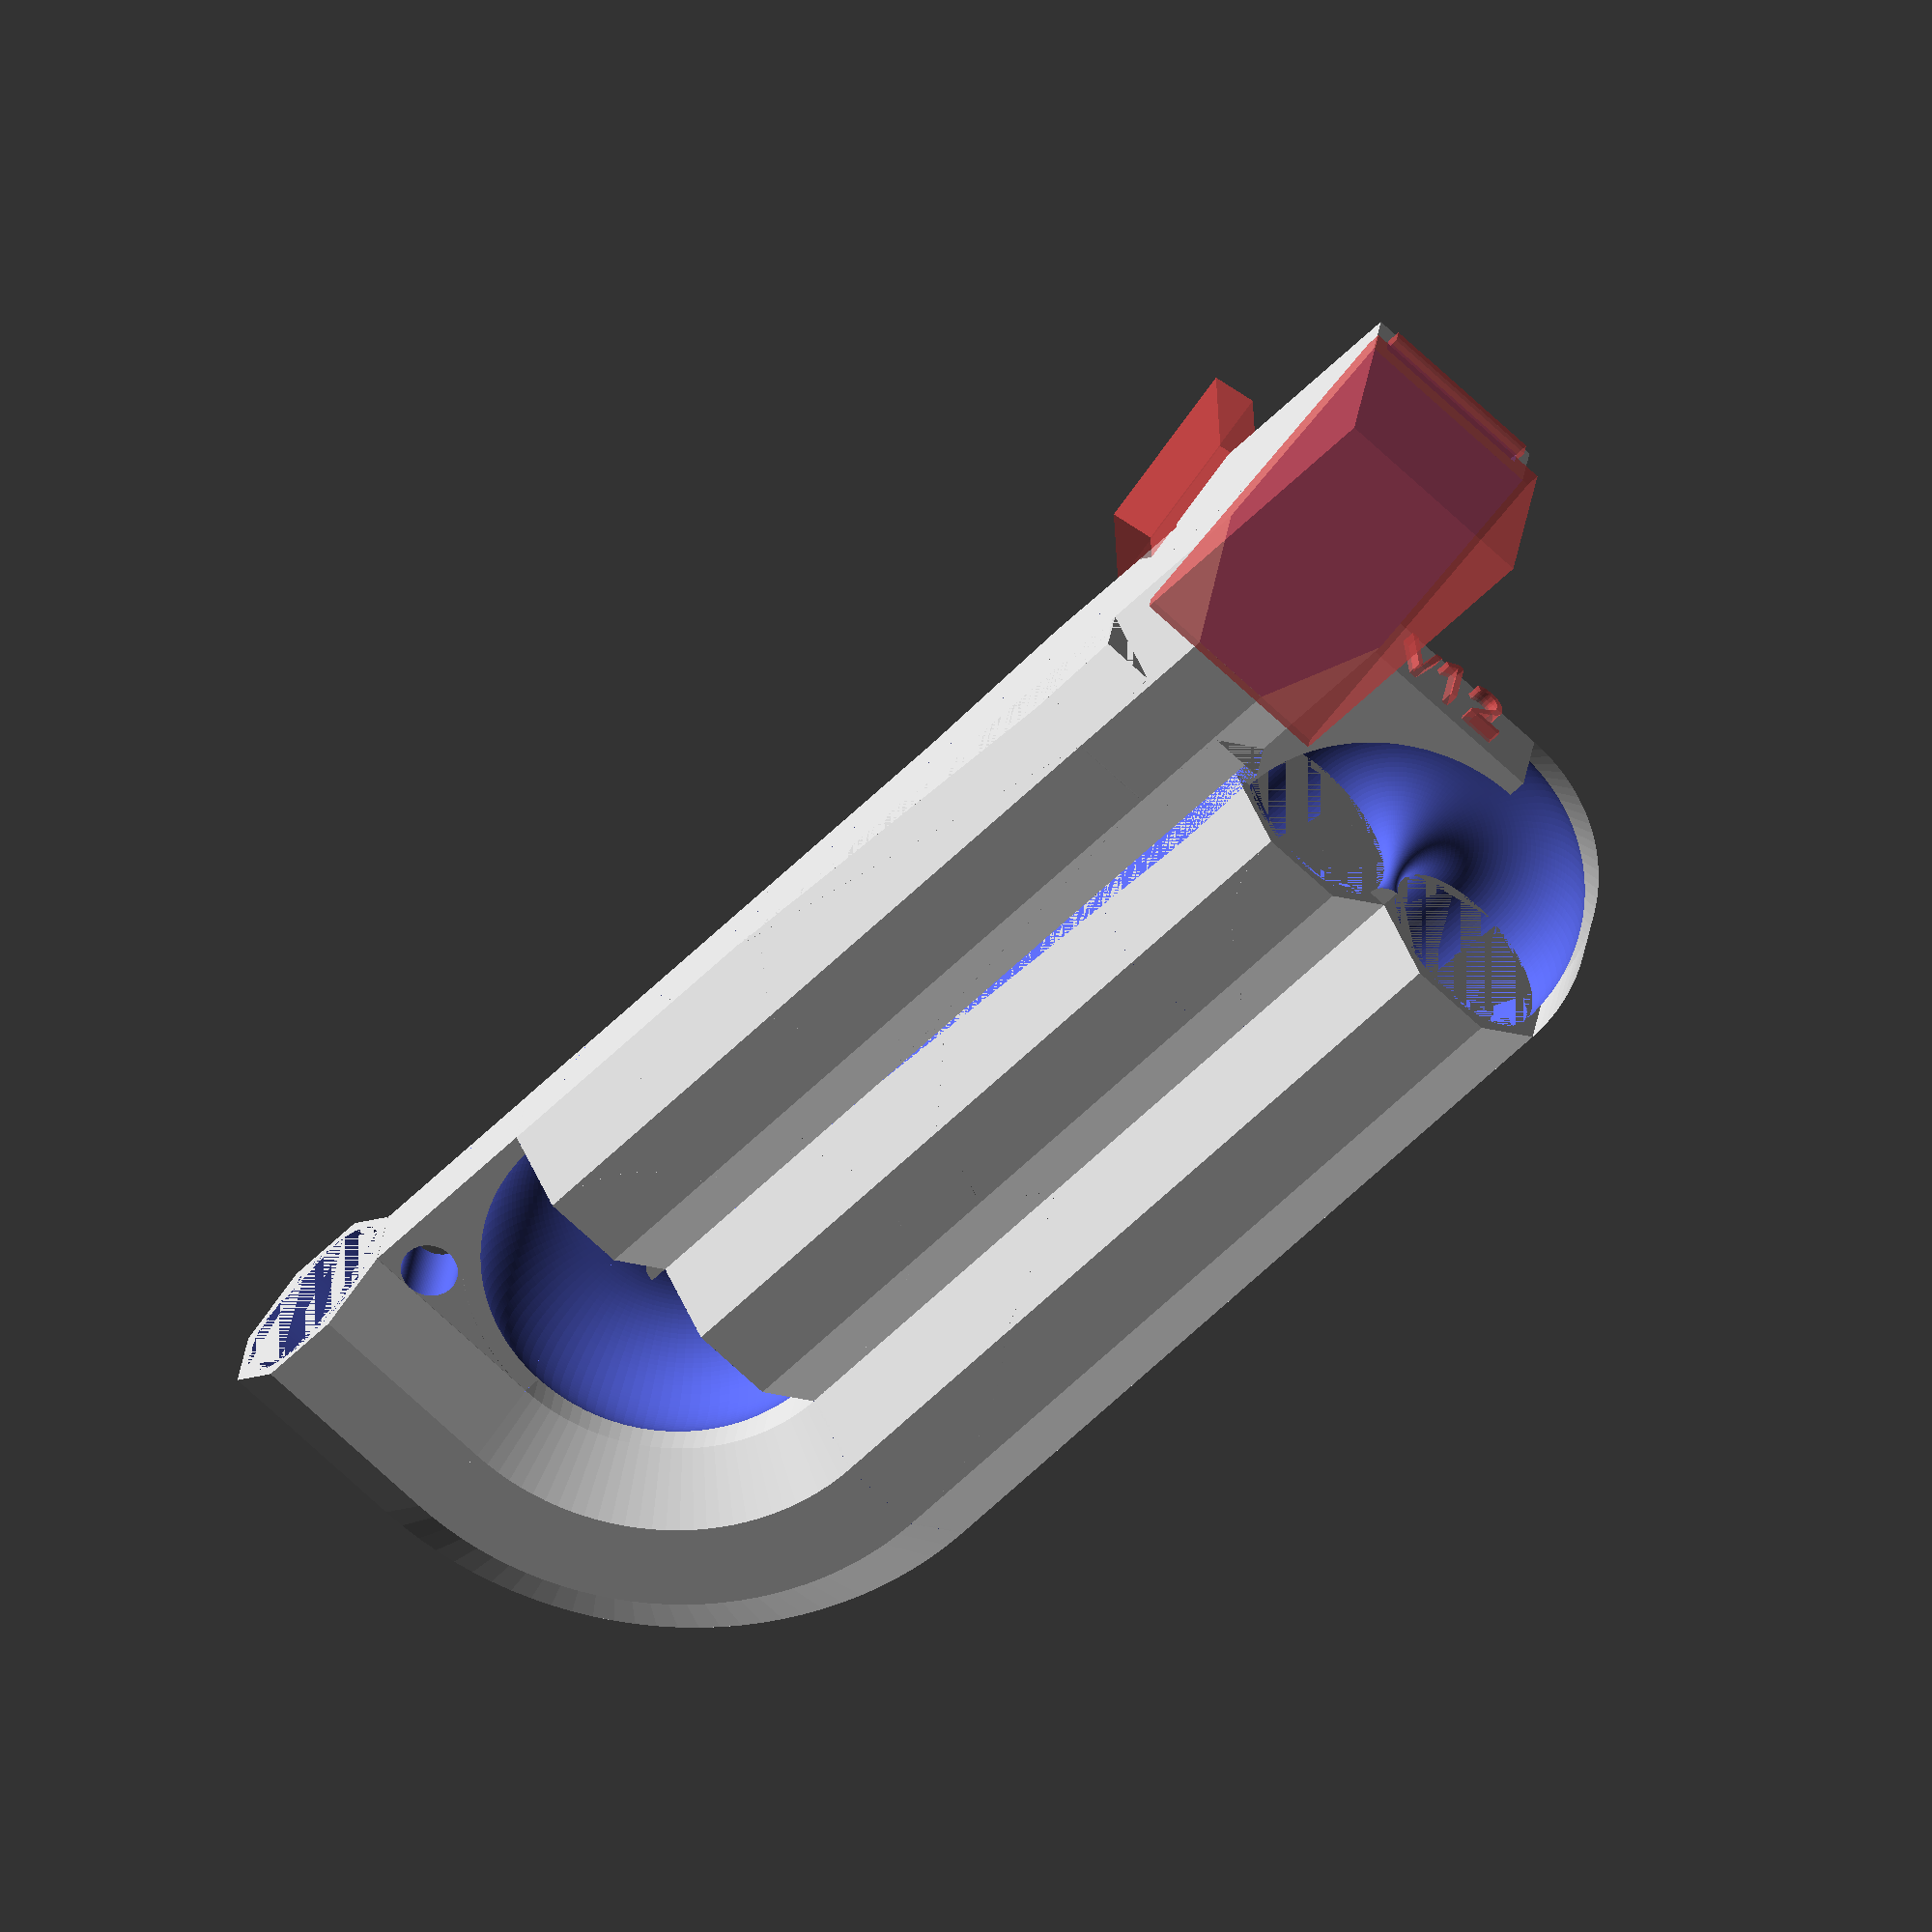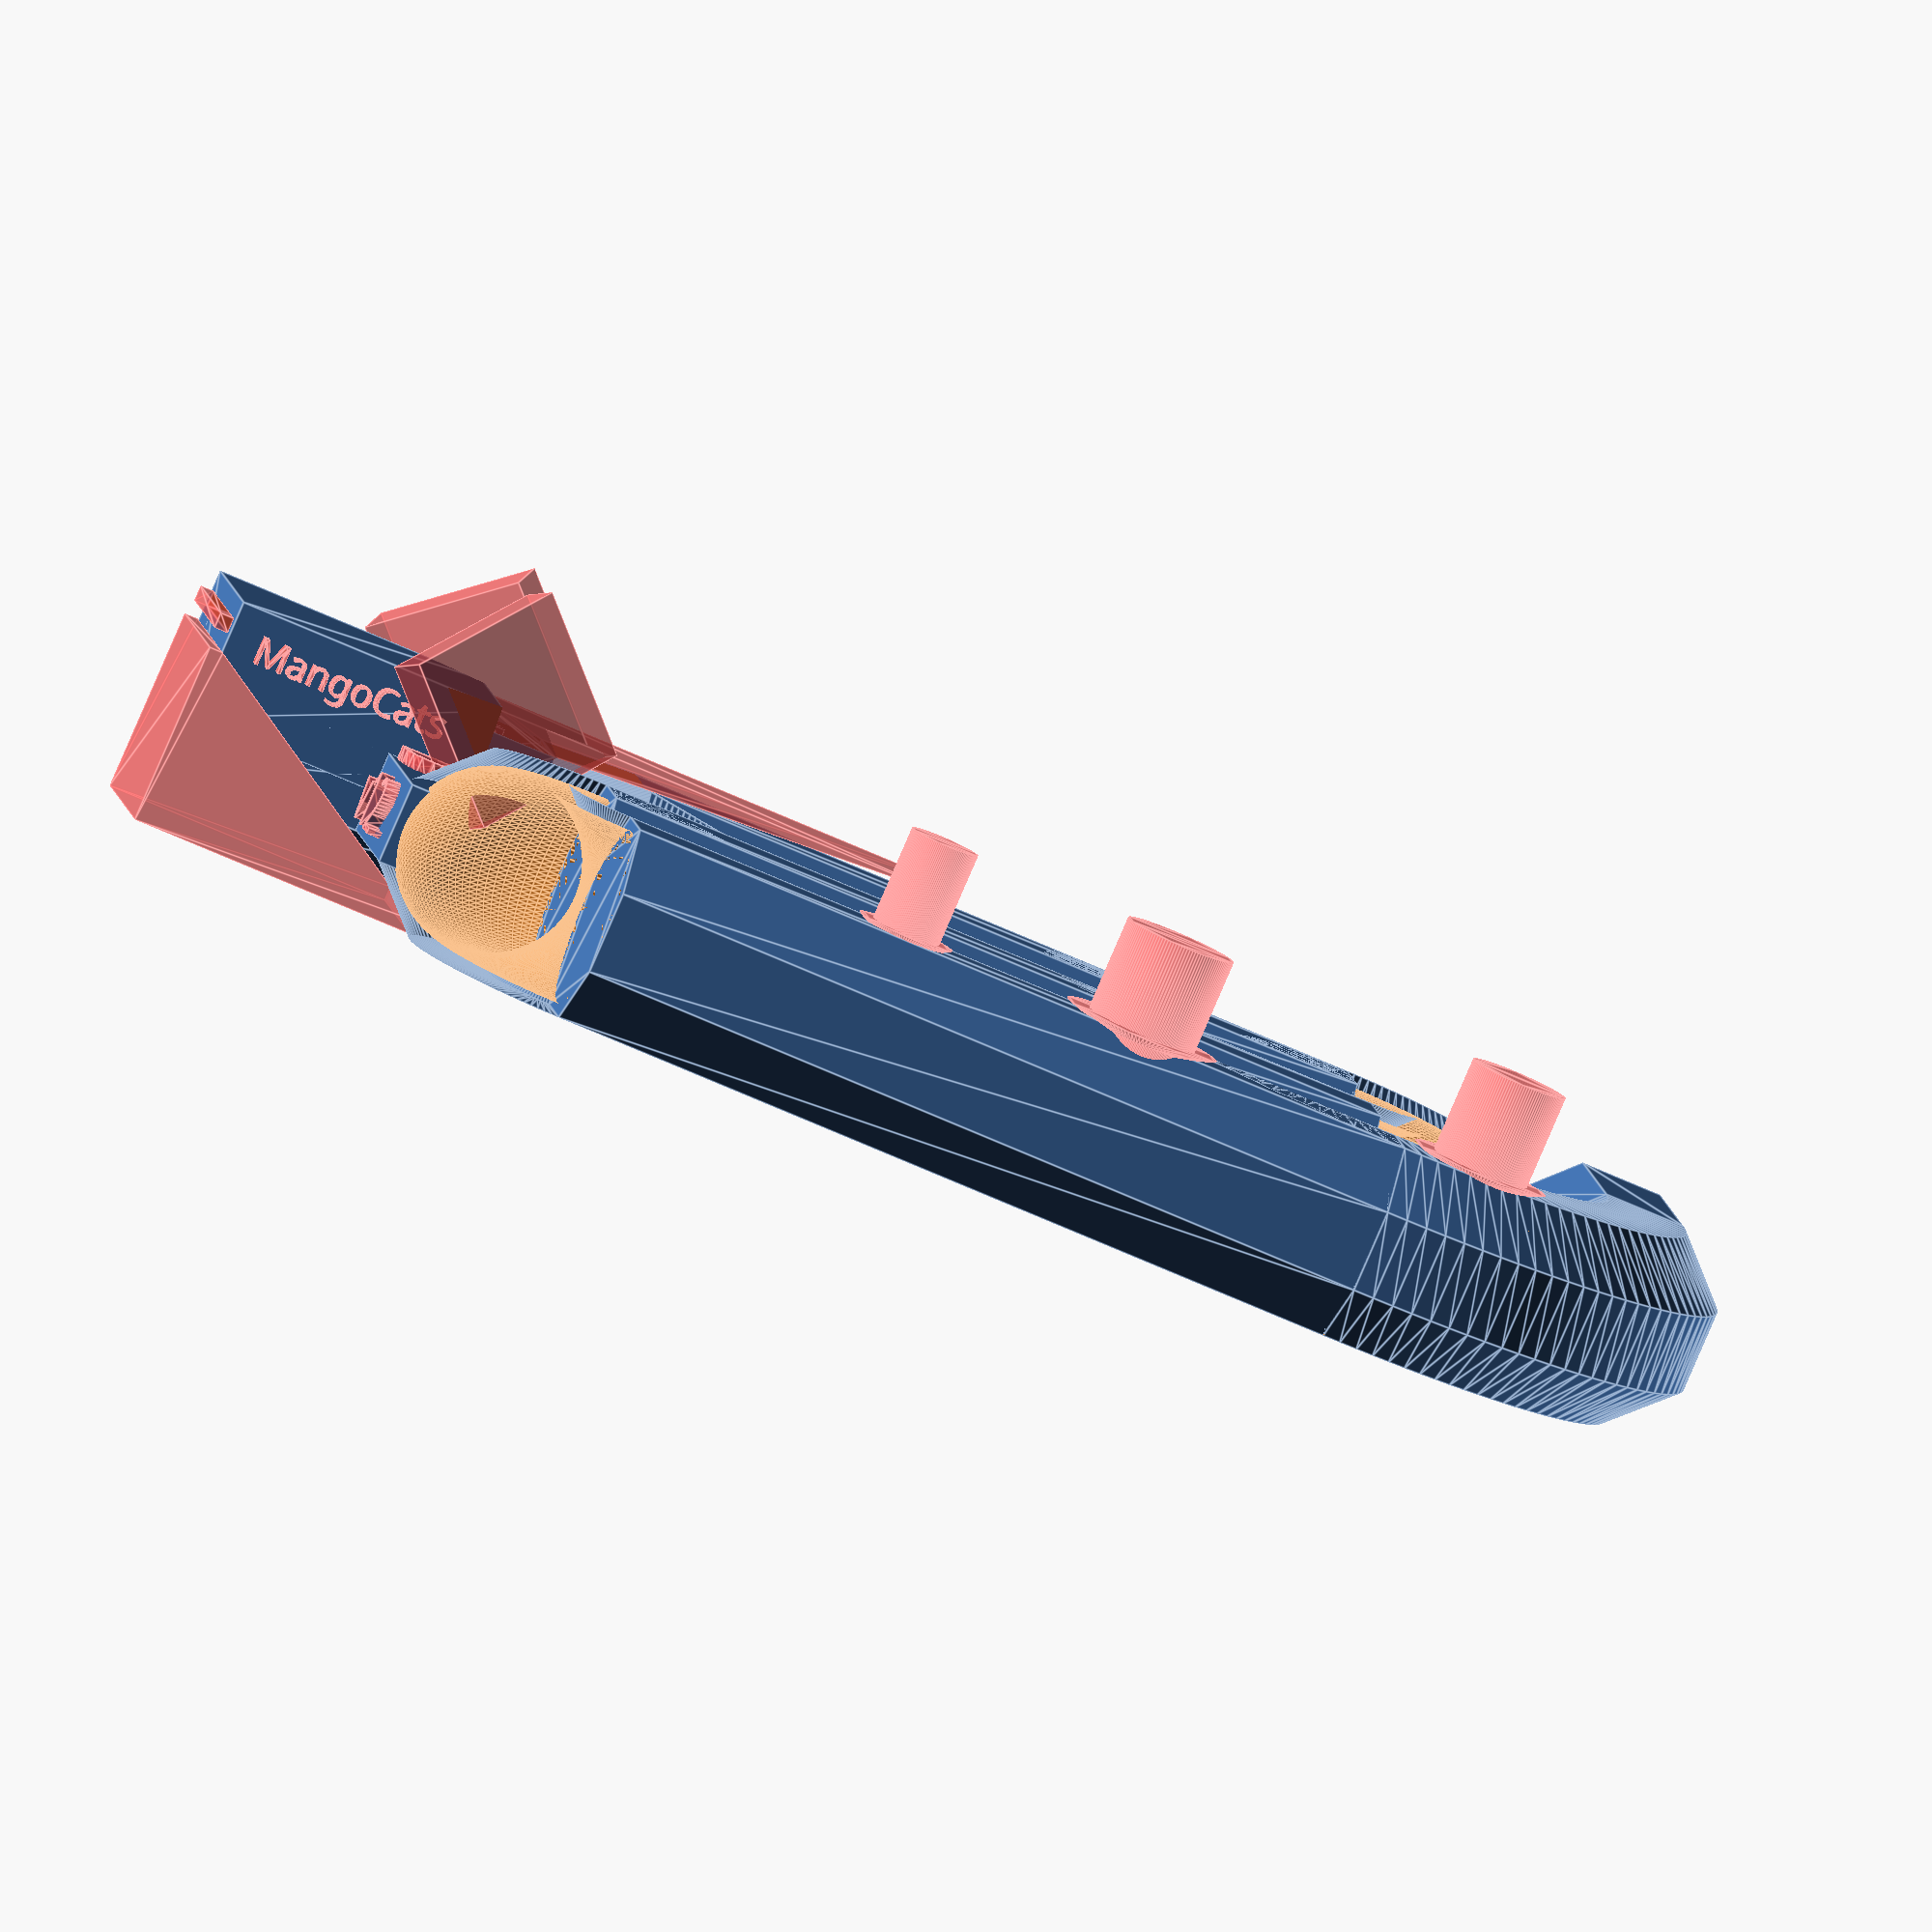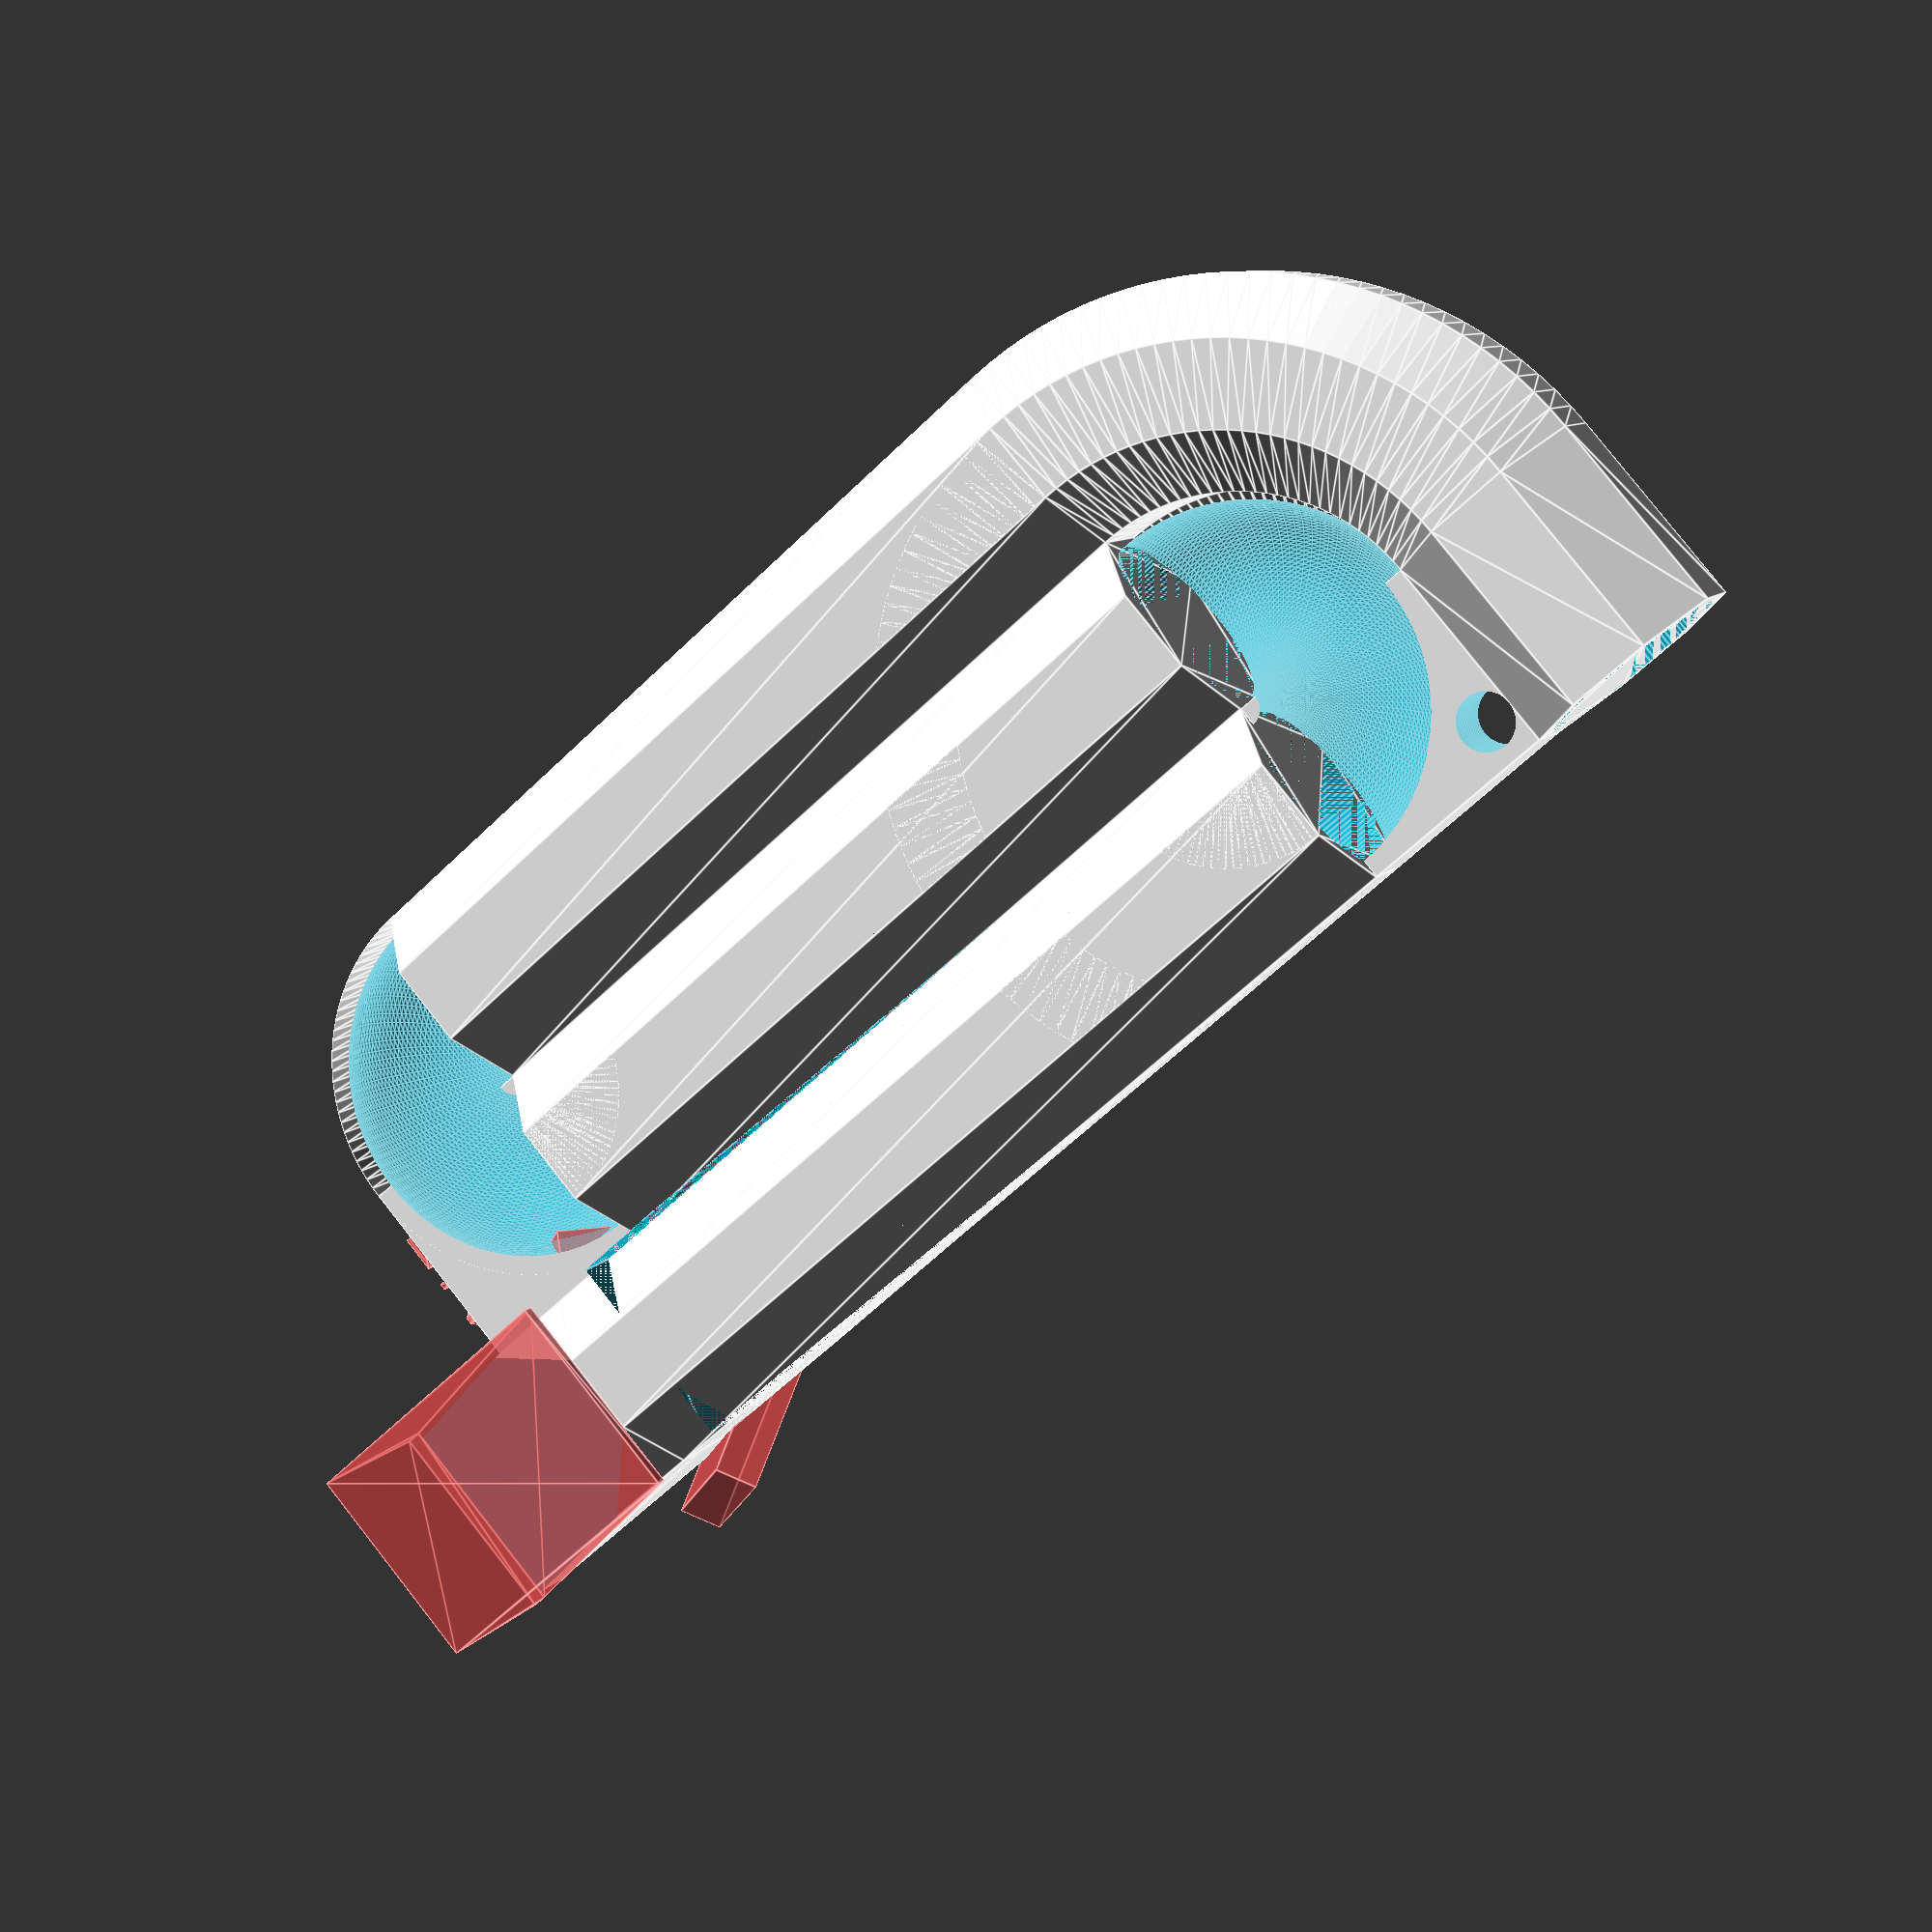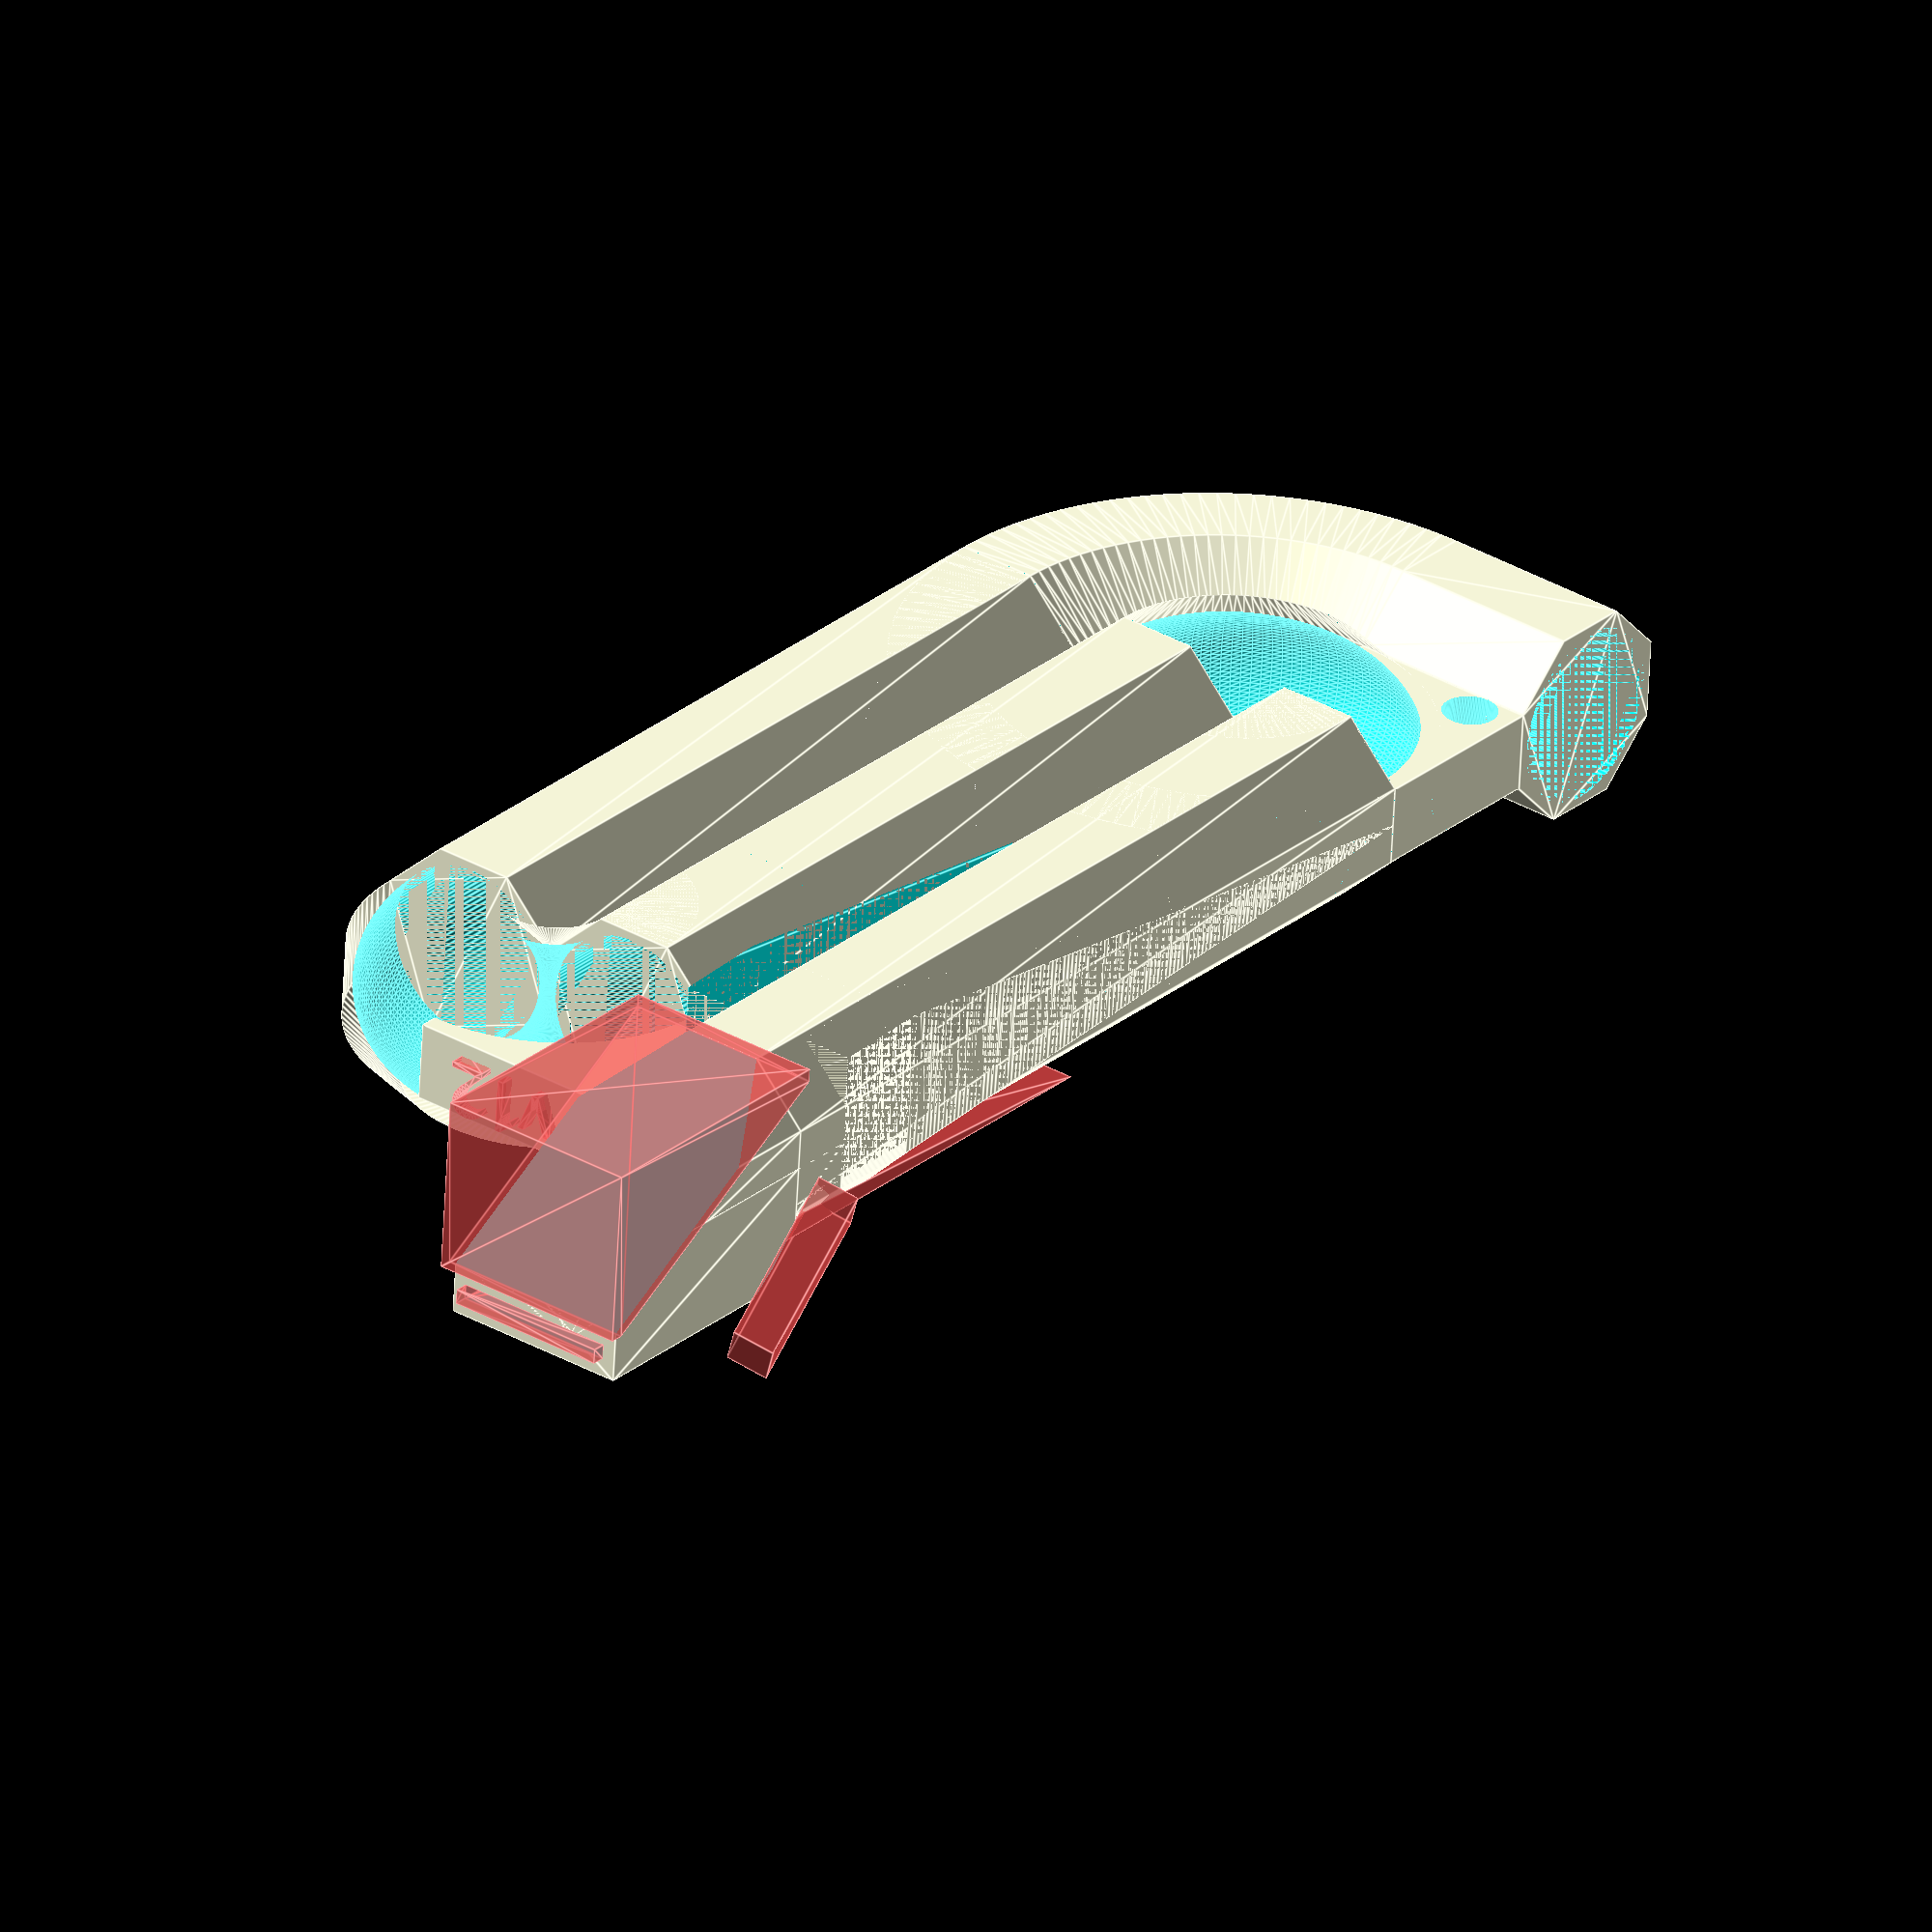
<openscad>

// Whistle building guide: http://www.ggwhistles.com/howto/
// v6 - thin walls (0.64mm), small window 3x6mm
// v7 - thicker walls (0.96mm), larger window 5x8mm
// v8 - thin walls (0.96mm), larger window 5x8mm, beefed up window ares
// v9 - like v8 but opening sides of windway - definitely seems less harsh on the transition to 2nd octave
// v10 - start rigging for customizer
// v11 - Nip top front corners of mouthpiece
// v12 - tuning tweak, add 25 cents (1.5%) by shortening end turn equivalent length by ~2mm ea (in 268mm reference pipe)

facets        = 120*1;   // 20 for fast, 120 for printing, 180 appears to crash?

// preview[view:north west, tilt:top diagonal]

// Whistle type Soprano, Alto, or Low
voiceType     = 0;  // [0:Soprano, 1:Alto, 2:Low]

// 0-4, different meanings in different voiceTypes                 
key           = 2;  // [0,1,2,3,4]

// Amount to vary from standard tune length (0.97 is ~50 cents sharp)
detune        = 1.0; // [0.88:0.001:1.14]

// Thickening above windway, reduces thermal effects
wwRoof        = 1.6;    // [0:0.01:5.0]

// Windway height (mm)
wwHeight      = 1.12;   // [0.5:0.01:5.0]

// Bottom of windway is this far below top of lip
wwUnderlip    = 0.56;   // [-1:0.01:2]

// Top of lip is this high above top of bore (also, lip is this thick)
lipEdge       = 0.28;   // [0.08:0.01:2]

// Pipe wall thickness (mm)
wall          = 0.64; // [0.28:0.01:2]

// Is the window tuned for easy 2nd octaves, easy 1st, or inbetween?
windowType    = 4; // [0:2nd Oct, 1:Mid 2nd Oct, 2:Mid, 3:Mid 1st Oct, 4:1st Oct, 5: Long]

// Window width, as a fraction of bore diameter, wider=louder narrower can have a more pure tone
winBoreRatio  = 0.62; // [0.33:0.01:0.75]

// Windway length (mm) including window, make longer for lower voice Types
windwayLength = 25; // [15:1:50]

// Mouthpiece offset (mm) changes length of first pipe
mpOfs         = 2; // [-20:0.1:100]

// Radius of hanger hole (mm)
hangerRad     = 2;  // [0:0.01:3]

// Number of finger holes to cut
nHoles        = 3; // [0:1:6]

makersMark    = "MangoCats";

lipAngle      = 3*1;    // In degrees
windowDepth   = 3*1;    // Extra cut beneath the window (to clip the round edges)
hyp           = 30*1;   // arbitrary hypotenuse length for lip cuts
tuneLengths   = [[238,252,268,304,350],  // Eb E D C Bb Sopranos
                 [290,309,331,355,402],  // C Bb B A G Altos
                 [452,484,514,544,614]]; // F Eb E D C Lows
keyLabel      = [["E" ,"E_","D" ,"C" ,"B_"],
                 ["C" ,"B_","B" ,"A" ,"G" ],
                 ["F" ,"E" ,"E_","D" ,"C" ]];
                 
tuneLength    = tuneLengths[voiceType][key] * detune;


windowLengths = [[ 3.0, 3.5, 4.0, 4.5, 5.0, 5.5 ],
                 [ 4.0, 4.5, 5.0, 5.5, 6.0, 6.5 ],
                 [ 6.0, 7.0, 8.0, 9.0,10.0,11.0 ]];
                 
windowLength  = windowLengths[voiceType][windowType];
totalLength   = tuneLength+windowLength;

bores         = [13,
                 17,
                 22];
bore          = bores[voiceType];

thick         = bore+2*wall;
turn          = thick;

wwWidthLip    = bore*winBoreRatio;
fippleBevels  = [0,
                 1.75/17,
                 2.5/22];  
fippleBevel   = bore*fippleBevels[voiceType];
turnLength    = (bore+wall)*1.500;             // Equivalent length for length tune
endLength     = (2*bore+3*wall)*1.250+thick;   // Equivalent length for length tune

mpLength      = windwayLength-windowLength;
mpRamp        = mpLength;
segments      = 3*1;
sLength       = totalLength-turnLength*(segments-1)-endLength; // Length of the straight pipes
octagonSide   = 0.41*1; // how thick to make the support fillers - to match the octagon
octagonRadius = (bore+2*wall)/2;
wwWidthMouth  = (octagonRadius-1)*2;

extra         = 1*1;    // Visible "extra" material to finish cuts
tiny          = 0.01*1; // To bridge gaps between touching pieces
// 3x + thick = sLength  
// x = (sLength - thick)/3
mpo           = thick*octagonSide+mpOfs; // +53.2435; // Mouthpiece offset - backs the mouthpiece out of the folds
//fracts        = [  (sLength - turn)/(3*sLength)       + mpo/totalLength, 
//                   (sLength - turn)/(3*sLength)       - mpo/(2*totalLength), 
//                  ((sLength - turn)/3 + turn)/sLength - mpo/(2*totalLength)];
fracts        = [ 1/3 + mpo/totalLength, 
                  1/3 - mpo/(2*totalLength), 
                  1/3 - mpo/(2*totalLength)];
ofs           = [ 0.0, 
                  fracts[0]-fracts[1],
                  fracts[0]-fracts[1] ];
turnOfsZ      = [ fracts[0], 
                  fracts[0]-fracts[1],
                  fracts[0]-fracts[1]+fracts[2] ];
turnRot       = [ 270,
                  90 ];

holeDia       = [[[  7, 8, 4, 6, 6, 5 ],
                  [  8, 8, 4, 6, 6, 5 ],
                  [  7, 8, 5, 6, 6, 5 ],
                  [  6, 7, 4, 6, 6, 5 ],
                  [  7, 8, 5, 7, 6, 6 ]],
                 [[  8, 9, 5, 7, 8, 7 ],
                  [ 10,10, 6, 7, 7, 6 ],
                  [  7, 8, 6, 7, 8, 7 ],
                  [  7, 8, 6, 7, 7, 7 ],
                  [  7, 9, 6, 7, 8, 7 ]],
                 [[  9,12, 8, 9,10, 9 ],
                  [  9,12, 8, 9,10, 8 ],
                  [  9,12, 8, 9,10, 8 ],
                  [  9,12, 8, 9,10, 9 ],
                  [  9,13, 9, 9,10, 9 ]]];
                  
holePos       = [[[ 200,177,159,137,117, 96 ],
                  [ 212,187,168,145,124,102 ],
                  [ 225,199,181,154,134,114 ],
                  [ 250,224,205,181,155,133 ],
                  [ 290,258,237,207,181,156 ]],
                 [[ 238,211,192,164,142,120 ],
                  [ 259,229,210,177,153,130 ],
                  [ 271,241,220,189,163,137 ],
                  [ 294,264,241,206,179,155 ],
                  [ 332,296,272,233,203,177 ]],
                 [[ 366,330,302,260,225,195 ],
                  [ 394,357,326,280,244,213 ],
                  [ 423,380,349,299,261,226 ],
                  [ 450,406,375,322,282,245 ],
                  [ 511,463,427,367,325,284 ]]];

echo("tuneLength "  ,tuneLength   );
echo("sLength "     ,sLength      );
echo("bore "        ,bore         );
echo("windowWidth " ,wwWidthLip   );
echo("windowLength ",windowLength );

// rotate([0, 0,180])
//   mirror()
    translate([-sLength/5,0,thick/2])
      rotate([0,270,180])
        whistle();

module whistle()
{ difference()
    { pipes();
        
      union()
        { hanger();
          # label();
        }
    }
  mouthpiece();
}

module label()
{ font1 = "Baloo Bhai"; // here you can select other font type
    
  textDepth = wall;
  fontSizes=[4,5,6];
  fontSize=fontSizes[voiceType];
  ofss=[1.8,2.3,2.8];
  ofs=ofss[voiceType];

  translate ([thick/2+2,ofs,turnOfsZ[1]*sLength+textDepth-thick])
    rotate ([0,180,0])
      rotate ([0,0,180])
        linear_extrude(height = textDepth+extra )
          text( "v12", font = font1, size = fontSize, direction = "ltr", spacing = 1 );

  translate ([thick/2+0.5,-thick/2*octagonSide+textDepth,turnOfsZ[1]*sLength-thick+0.5])
    rotate ([90,0,0])
      linear_extrude(height = textDepth+extra )
        text( keyLabel[voiceType][key], font = font1, size = fontSize, direction = "ltr", spacing = 1 );
}

module hanger()
{ $fn=facets;
//  translate([octagonRadius*3-hangerRad,thick/2,turnOfsZ[2]*sLength-hangerRad])
  translate([-hangerRad*2,thick/2,thick+turnOfsZ[0]*sLength-hangerRad])
    rotate([90,0,0])
      linear_extrude( height=thick )
        circle( hangerRad );
}

module endPiece( n=2 )
{ $fn=facets;
  echo( "endPiece ",n," toz ",turnOfsZ[n] );
  epo = (turnOfsZ[n]-ofs[n])*sLength;
  // flatEnd( epo );
  roundEnd( epo );
}

module flatEnd( epo=0 )
{ // First corner
  translate([octagonRadius*3-thick*2,0,epo])  
    rotate([0,270,90])
      corner();
   
   translate([thick/2-thick*2,0,epo+thick/2])
     rotate([0,90,0])     
       pipe();
    
  // Last Corner      
  translate([thick/2-thick*2,0,epo+thick]) 
    rotate([0,270,0])
      rotate([0,270,270])
        corner( 1 );
}

module roundEnd( epo=0 )
{ translate([-octagonRadius*3,0,epo])
    rotate([0,270,90])
      difference()
        { rotate_extrude()
            translate([octagonRadius*3,0,0])
              flatSideOctagon( octagonRadius );
        
          union()
            { rotate_extrude()
                translate([octagonRadius*3,0,0])
                  circle( bore/2 );
            
              translate([-thick,0,0])
                cube([2*thick,4*thick+extra,thick+extra],center=true);
            
              translate([thick/2,(thick*2+extra)/2,0])
                cube([thick*4+extra,thick*2+extra,thick+extra],center=true);
            }        
        }
    
  // Corner for straight exit      
  //translate([thick/2-thick*2,0,epo+2*thick]) 
  //  rotate([0,270,0])
  //    rotate([0,270,270])
  //      corner( 1 );
        
   // Side exit pipe     
   translate([-5*thick/2,0,epo+3*thick/2])
     rotate([0,90,0])     
       pipe();
}

module corner( fill=0 )
{ difference()
    { union()
        { rotate_extrude()
            translate([octagonRadius,0,0])
              flatSideOctagon( octagonRadius );
            
           if ( fill > 0 )
             translate([thick/2,0,0])
               cube([thick+2*tiny,2*thick,thick*octagonSide],center=true);
        }
        
      union()
        { rotate_extrude()
            translate([octagonRadius,0,0])
              circle( bore/2 );
            
          translate([-thick/2,0,0])
            cube([thick,2*thick+extra,thick+extra],center=true);
            
          translate([thick/2,(thick+extra)/2,0])
            cube([thick+extra,thick+extra,thick+extra],center=true);
        }
    }
}


module endTurn( n=0 )
{ $fn=facets;
  echo( "endTurn ",n," toz ",turnOfsZ[n] );
  translate([octagonRadius,0,(turnOfsZ[n]-ofs[n])*sLength])  
  rotate([0,turnRot[n],90])
    difference()
      { difference()
          { union()
              { rotate_extrude()
                  translate([octagonRadius,0,0])
                    flatSideOctagon( octagonRadius );
                
//                if ( n == 0 )  
//                  translate([thick/2,0,0])
//                    cube([thick,2*thick,thick*octagonSide],center=true);
                
                if (( n == 1 ) || ( n == 0 ))  
                  translate([thick/2,thick/2,0])
                    cube([thick,thick,thick*octagonSide],center=true);
              }
        
            rotate_extrude()
              translate([octagonRadius,0,0])
                circle( bore/2 );
          }
        translate([-thick/2,0,0])
          cube([thick,2*thick+extra,thick+extra],center=true);
      }
} 

module pipes()
{ $fn=facets;
  for (n=[0:segments-1])
    { echo( "pipe ",n," ofs ",ofs[n]," fract ",fracts[n], " end ", ofs[n]+fracts[n] );
      translate([(bore+2*wall)*n,0,ofs[n]*sLength])
        difference()
          { union()
              { if (( n == 0 ) && ( winBoreRatio > octagonSide ))
                  pipe( pipeLength=fracts[n]*sLength, beef=1 );
                 else
                  pipe( pipeLength=fracts[n]*sLength, beef=0 );
                if ( n < (segments-1) )
                  endTurn(n);
                if ( n == (segments-1) )
                  endPiece(n);
              }
              
            if ( n == 0 )
              # window();
                  
            # holes( n );
          }
    }
}

module pipe( pipeLength=thick, beef=0 )
{ $fn=facets;
  translate( [0,0,-tiny] )  // repair seams at pipe ends?
  difference()
    { union()
        { linear_extrude( height=pipeLength+tiny*2 )
            flatSideOctagon( octagonRadius );
          if ( beef )
            windowBeef();
        }
        
      linear_extrude( height=pipeLength+tiny*2 )
        circle( bore/2 );
    }  
}

module windowBeef()
{ // Bigger octagon around the window, then taper slowly 
  echo("Where's the beef?");
  top = -(bore/2+lipEdge);
  mid = top + (octagonRadius-wwWidthLip/2);
  bot = -top;
      linear_extrude( height=windowLength )
        polygon(points=[[ wwWidthLip/2 , top ],
                        [-wwWidthLip/2 , top ],
                        [-octagonRadius, mid ],
                        [-octagonRadius, 0   ],
                        [ octagonRadius, 0   ],
                        [ octagonRadius, mid ]],
                paths =[[0,1,2,3,4,5,0]] );
    
  translate([0,0,windowLength])
    difference()
      { exLen=fracts[0]*sLength-windowLength;
        union()
          { stage1=-octagonRadius/top;
            ht1=exLen/8.5;  // Need a formula for lip angle and thickness
            linear_extrude( height=ht1, scale=[1.0,stage1] )
              polygon(points=[[ wwWidthLip/2 , top ],
                              [-wwWidthLip/2 , top ],
                              [-octagonRadius, mid ],
                              [-octagonRadius, bot ],
                              [ octagonRadius, bot ],
                              [ octagonRadius, mid ]],
                      paths =[[0,1,2,3,4,5,0]] );
          
            translate([0,0,ht1])  
              linear_extrude( height=(exLen-ht1), scale=[1.0,tiny] )
              polygon(points=[[ wwWidthLip/2 , top*stage1 ],
                              [-wwWidthLip/2 , top*stage1 ],
                              [-octagonRadius, mid*stage1 ],
                              [-octagonRadius, bot*stage1 ],
                              [ octagonRadius, bot*stage1 ],
                              [ octagonRadius, mid*stage1 ]],
                      paths =[[0,1,2,3,4,5,0]] );
          }
          
        linear_extrude( height=exLen )
          polygon(points=[[-octagonRadius, 0         ],
                          [-octagonRadius, bot+extra ],
                          [ octagonRadius, bot+extra ],
                          [ octagonRadius, 0         ]],
                  paths =[[0,1,2,3,0]] );
      }
}

module holes( pipe=2 )
{ for (n=[0:nHoles-1])
    { holeRad = holeDia[voiceType][key][n]/2;
      if (( n < 3 ) && ( pipe == 2 ))
        { pipeLen = fracts[2]*sLength; // in 3rd pipe
          holeLoc = windowLength + holePos[voiceType][key][n] * detune;
          holeOfs = totalLength - endLength - holeLoc; // Offset from the end of the pipe segment
          vOff = ( holeOfs < 0 ) ? -1.4 : 0;  // Quick and dirty for test, need circular offset location for X and Y
          echo( "hole ",n,pipeLen,holeOfs );
          // Through hole  
          translate([vOff,0,pipeLen-holeOfs])
            rotate([90,0,0])
              linear_extrude( height=thick )
                circle(holeRad);
          // Outer chamfer  
          translate([vOff,-bore/2-wall/2,pipeLen-holeOfs])
            rotate([90,0,0])
              linear_extrude( height=wall,scale=1.414 )
                circle(holeRad);
        }
      if (( n >= 3 ) && ( pipe == 1 ))  // in 2nd pipe
        { holeLoc = windowLength + holePos[voiceType][key][n] * detune;
          holeOfs = totalLength - (endLength+fracts[2]*sLength+turnLength) - holeLoc; // Offset from the end of the pipe segment
          echo( "hole ",n,holeOfs );
          // Through hole  
          translate([0,0,holeOfs])
            rotate([90,0,0])
              linear_extrude( height=thick )
                circle(holeRad);
          // Outer chamfer  
          translate([0,-bore/2-wall/2,holeOfs])
            rotate([90,0,0])
              linear_extrude( height=wall,scale=1.414 )
                circle(holeRad);
        }
    }
}

module window()
{ translate([-wwWidthLip/2,-(bore/2+lipEdge),0])
    rotate([0,-90,180])
      linear_extrude( height=wwWidthLip )
        polygon(points=[[-extra      ,-windowDepth],
                        [windowLength+sin(90-lipAngle)*hyp,-windowDepth],
                        [windowLength+sin(90-lipAngle)*hyp,-lipEdge-cos(90-lipAngle)*hyp],
                        [windowLength,-lipEdge],
                        [windowLength,0           ],
                        [windowLength+sin(90-lipAngle)*hyp, cos(90-lipAngle)*hyp],
                        [-extra, cos(90-lipAngle)*hyp ]],
                paths =[[0,1,2,3,4,5,6,0]] ); 
}


module mouthpiece()
{ rotate([180,0,180])
    { difference()
        { union()
            { linear_extrude( height=mpLength )
                flatSideOctagon( octagonRadius );
                
              translate([0,0,0])  
                linear_extrude( height=mpLength )
                  polygon(points=[[-octagonRadius, 0                    ],
                                  [-octagonRadius, -octagonRadius-wwRoof],
                                  [ octagonRadius, -octagonRadius-wwRoof],
                                  [ octagonRadius, 0                    ]],
                paths =[[0,1,2,3,0]] ); 
            }   
            
           # union()
            { ramp();
              windway();
              bevel();
              mpLabel();
              corners();
            }
        }
    }
}

// clipping off unnecessary material that is occasionally a problem when
// printing the first layer
module corners()
{ ccSize = (octagonRadius - wwWidthLip/2)*2;

  mirror()
  translate([octagonRadius,-(octagonRadius+wwRoof),0])  
    rotate([30,45,90])
        cube([ccSize*2,ccSize/2,ccSize*2],center=true);

  translate([octagonRadius,-(octagonRadius+wwRoof),0])  
    rotate([30,45,90])
        cube([ccSize*2,ccSize/2,ccSize*2],center=true);
}

module mpLabel()
{ font1 = "Baloo Bhai"; // here you can select other font type
    
  textDepth = wall/2;

  translate ([textDepth-octagonRadius,-octagonRadius+2,mpLength-2])
    rotate ([0,90,0])
      rotate ([0,180,180])
        linear_extrude(height = textDepth+extra )
          text( makersMark, font = font1, size = 2, direction = "ltr", spacing = 1 );

}

module ramp()
{ rotate([0,270,0])
    translate([0,-thick/2,-(thick+extra)/2])
      linear_extrude( height=thick+extra )
        polygon(points=[[mpLength+extra ,thick+extra               ],
                        [mpLength+extra ,wwHeight+wwRoof-wwUnderlip],
                        [mpLength       ,wwHeight+wwRoof-wwUnderlip],
                        [mpLength-mpRamp,thick                     ],
                        [mpLength-mpRamp,thick+extra               ]],
                paths =[[0,1,2,3,4,0]] );
}

module windway()
{ translate([0,-(bore/2+lipEdge-wwUnderlip),0])
    rotate([90,0,0])
      linear_extrude( height=wwHeight )
        polygon(points=[[ wwWidthLip/2  , 0              ],
                        [ wwWidthLip/2  , -extra         ],
                        [-wwWidthLip/2  , -extra         ],
                        [-wwWidthLip/2  , 0              ],
                        [-wwWidthMouth/2, mpLength       ],
                        [-wwWidthMouth/2, mpLength+extra ],
                        [ wwWidthMouth/2, mpLength+extra ],
                        [ wwWidthMouth/2, mpLength       ]],
                paths =[[0,1,2,3,4,5,6,7,0]] );
}

module bevel()
{ rotate([270,0,0])
    rotate([0,90,0])
      translate([bore/2+lipEdge-wwUnderlip,0,-wwWidthLip/2])
        linear_extrude( height=wwWidthLip )
          polygon(points=[[ -fippleBevel  ,  0           ],
                          [ -fippleBevel  ,  extra       ],
                          [  extra        ,  extra       ],
                          [  extra        , -fippleBevel ],
                          [  0            , -fippleBevel ]],
                  paths =[[0,1,2,3,4,0]] );

}

module flatSideOctagon( r = 10 )
{ rotate([0,0,22.5])
    Octagon( A = r );
}
    

//============================================================
// OpenSCAD
// Regular Convex Polygon Library
// Last Modified : 2015/10/28
//============================================================
/*

	Definition

	N = Number of Side N >=3
	A = apothem
		radius of inside circle
	R = circumradius
		Radius of outside circle
	S = Side
		Lenght of a side

	Build polygon with the Apothem :
	N and A is known
	Need to calculate S then R
	use $fn

	Build Polygon with Circumradius
	N and R known
	use $fn

	Build Polygon with Side
	N and S Known
	Need to calculate R and optionaly A
	use $fn	

	TO DO
    Control result

	For more information :
	http://en.wikipedia.org/wiki/Regular_polygon

*/

	// A = apothem - it's a RADIUS !
	// For a bolt of 4 inches spécify A=2*inch
	//Polygon(N=7,A=2*inch,h=0);	// 4 inches radius Polygon
	//Polygon(N=7,A=49.8365,h=0);
	//Trigon(A=50,h=10);			// N=3
	//Dodecagon(A=50,h=0);			// N=12

    //rotate([0,0,360/7/2])
	//Nonagon(R=55.3144,h=10,debug=true);

	//Polygon(N=6,A=60,h=0,debug=false);
	//Polygon(N=6,A=60,h=5,debug=true);

//------------------------------------------------------------
// Polygon : 
//------------------------------------------------------------
module Polygon(N=3,A=0,R=0,S=0,h=0,debug=false)
{
	N = ( N < 3 ? 3 : N );

	angle = 360/N;
	angleA = angle/2;

	if (debug)
	{
		echo("N = ", N);
		echo("A = ", A);
		echo("S = ", S);
		echo("R = ", R);
	}

	if ( A > 0 )		// if A assign R and S
	{
        S = 2 * A * tan(angleA);							// assign
		//R = (S/2) / sin(angleA);						// no assign ???
		R = ( A * tan(angleA) ) / sin(angleA);		// asign
		_Build_Polygon(N=N,R=R,h=h);
		if (debug)
		{
			echo("aN = ", N);
			echo("aA = ", A);
			echo("aS = ", S);
			echo("aR = ", R);
			#cylinder(r=A,h=h+1,center=true,$fn=150);
			%cylinder(r=R,h=h+1,center=true,$fn=150);
		}
	}
	else
	{
		if ( S > 0 )		// if S assign R and A
		{
			R = (S/2) / sin(angleA);			// assign
			A = S / ( 2 * tan(angleA) );		// assign
            _Build_Polygon(N=N,R=R,h=h);
			if (debug)
			{
				echo("sN = ", N);
				echo("sA = ", A);
				echo("sS = ", S);
				echo("sR = ", R);
				#cylinder(r=A,h=h+1,center=true,$fn=150);
				%cylinder(r=R,h=h+1,center=true,$fn=150);
			}
		}
		else
		{
			if ( R == 0 )		// default
			{
				S = 2 * R * sin(angleA);			// no assign ???
				A = S / ( 2 * tan(angleA) );		// no assign ???
				_Build_Polygon(N=N,h=h);
				if (debug)
				{
					echo("0N = ", N);
					echo("0A = ", A);
					echo("0S = ", S);
					echo("0R = ", R);
					#cylinder(r=A,h=h+1,center=true,$fn=150);
					%cylinder(r=R,h=h+1,center=true,$fn=150);
				}
			}
			else		// build with R
			{
				S = 2 * R * sin(angleA);
				A = S / ( 2 * tan(angleA) );			// no assign ???
				//A = R * ( sin(angleA) / tan(angleA) )	// no assign ???
				_Build_Polygon(N=N,R=R,h=h);
				if (debug)
				{
					echo("rN = ", N);
					echo("rA = ", A);
					echo("rS = ", S);
					echo("rR = ", R);
					%cylinder(r=R,h=h+1,center=true,$fn=150);
				}
			}
		}
	}

	if (debug)
	{
		echo("fN = ", N);
		echo("fA = ", A);
		echo("fS = ", S);
		echo("fR = ", R);
	}
}

//------------------------------------------------------------
// Build
//------------------------------------------------------------
module _Build_Polygon(N=3,R=1,h=0)
{
	if (h > 0)
	{
		// 3D primitive h>0
		cylinder(r=R,h=h,$fn=N,center=true);
	}
	else
	{
		// 2D primitive h=0
		circle(r=R,$fn=N,center=true);
	}
}

//------------------------------------------------------------
// Building lots from N=3, N=N+1
// http://en.wikipedia.org/wiki/Polygon
//------------------------------------------------------------

// 3 sides
module Trigon(A=0,R=0,S=0,h=0,debug=false)
	{Polygon(N=3,A=A,R=R,S=S,h=h,debug=debug);}

module Triangle(A=0,R=0,S=0,h=0,debug=false)
	{Polygon(N=3,A=A,R=R,S=S,h=h,debug=debug);}

// 4 sides
module Tetragon(A=0,R=0,S=0,h=0,debug=false)
	{Polygon(N=4,A=A,R=R,S=S,h=h,debug=debug);}

module Quadrilateral(A=0,R=0,S=0,h=0,debug=false)
	{Polygon(N=4,A=A,R=R,S=S,h=h,debug=debug);}

module Quadrangle(A=0,R=0,S=0,h=0,debug=false)
	{Polygon(N=4,A=A,R=R,S=S,h=h,debug=debug);}

// 5 sides
module Pentagon(A=0,R=0,S=0,h=0,debug=false)
	{Polygon(N=5,A=A,R=R,S=S,h=h,debug=debug);}

// 6 sides
module Hexagon(A=0,R=0,S=0,h=0,debug=false)
	{Polygon(N=6,A=A,R=R,S=S,h=h,debug=debug);}

// 7 sides
module Heptagon(A=0,R=0,S=0,h=0,debug=false)
	{Polygon(N=7,A=A,R=R,S=S,h=h,debug=debug);}

// 8 sides
module Octagon(A=0,R=0,S=0,h=0,debug=false)
	{Polygon(N=8,A=A,R=R,S=S,h=h,debug=debug);}

// 9 sides
module Enneagon(A=0,R=0,S=0,h=0,debug=false)
	{Polygon(N=9,A=A,R=R,S=S,h=h,debug=debug);}

module Nonagon(A=0,R=0,S=0,h=0,debug=false)
	{Polygon(N=9,A=A,R=R,S=S,h=h,debug=debug);}

// 10 sides
module Decagon(A=0,R=0,S=0,h=0,debug=false)
	{Polygon(N=10,A=A,R=R,S=S,h=h,debug=debug);}

// 11 sides
module Handecagon(A=0,R=0,S=0,h=0,debug=false)
	{Polygon(N=11,A=A,R=R,S=S,h=h,debug=debug);}

// 12 sides
module Dodecagon(A=0,R=0,S=0,h=0,debug=false)
	{Polygon(N=12,A=A,R=R,S=S,h=h,debug=debug);}

//=========================================================

</openscad>
<views>
elev=68.2 azim=349.3 roll=226.3 proj=o view=solid
elev=171.0 azim=203.6 roll=186.6 proj=o view=edges
elev=98.3 azim=26.1 roll=38.2 proj=p view=edges
elev=146.9 azim=355.5 roll=51.3 proj=o view=edges
</views>
